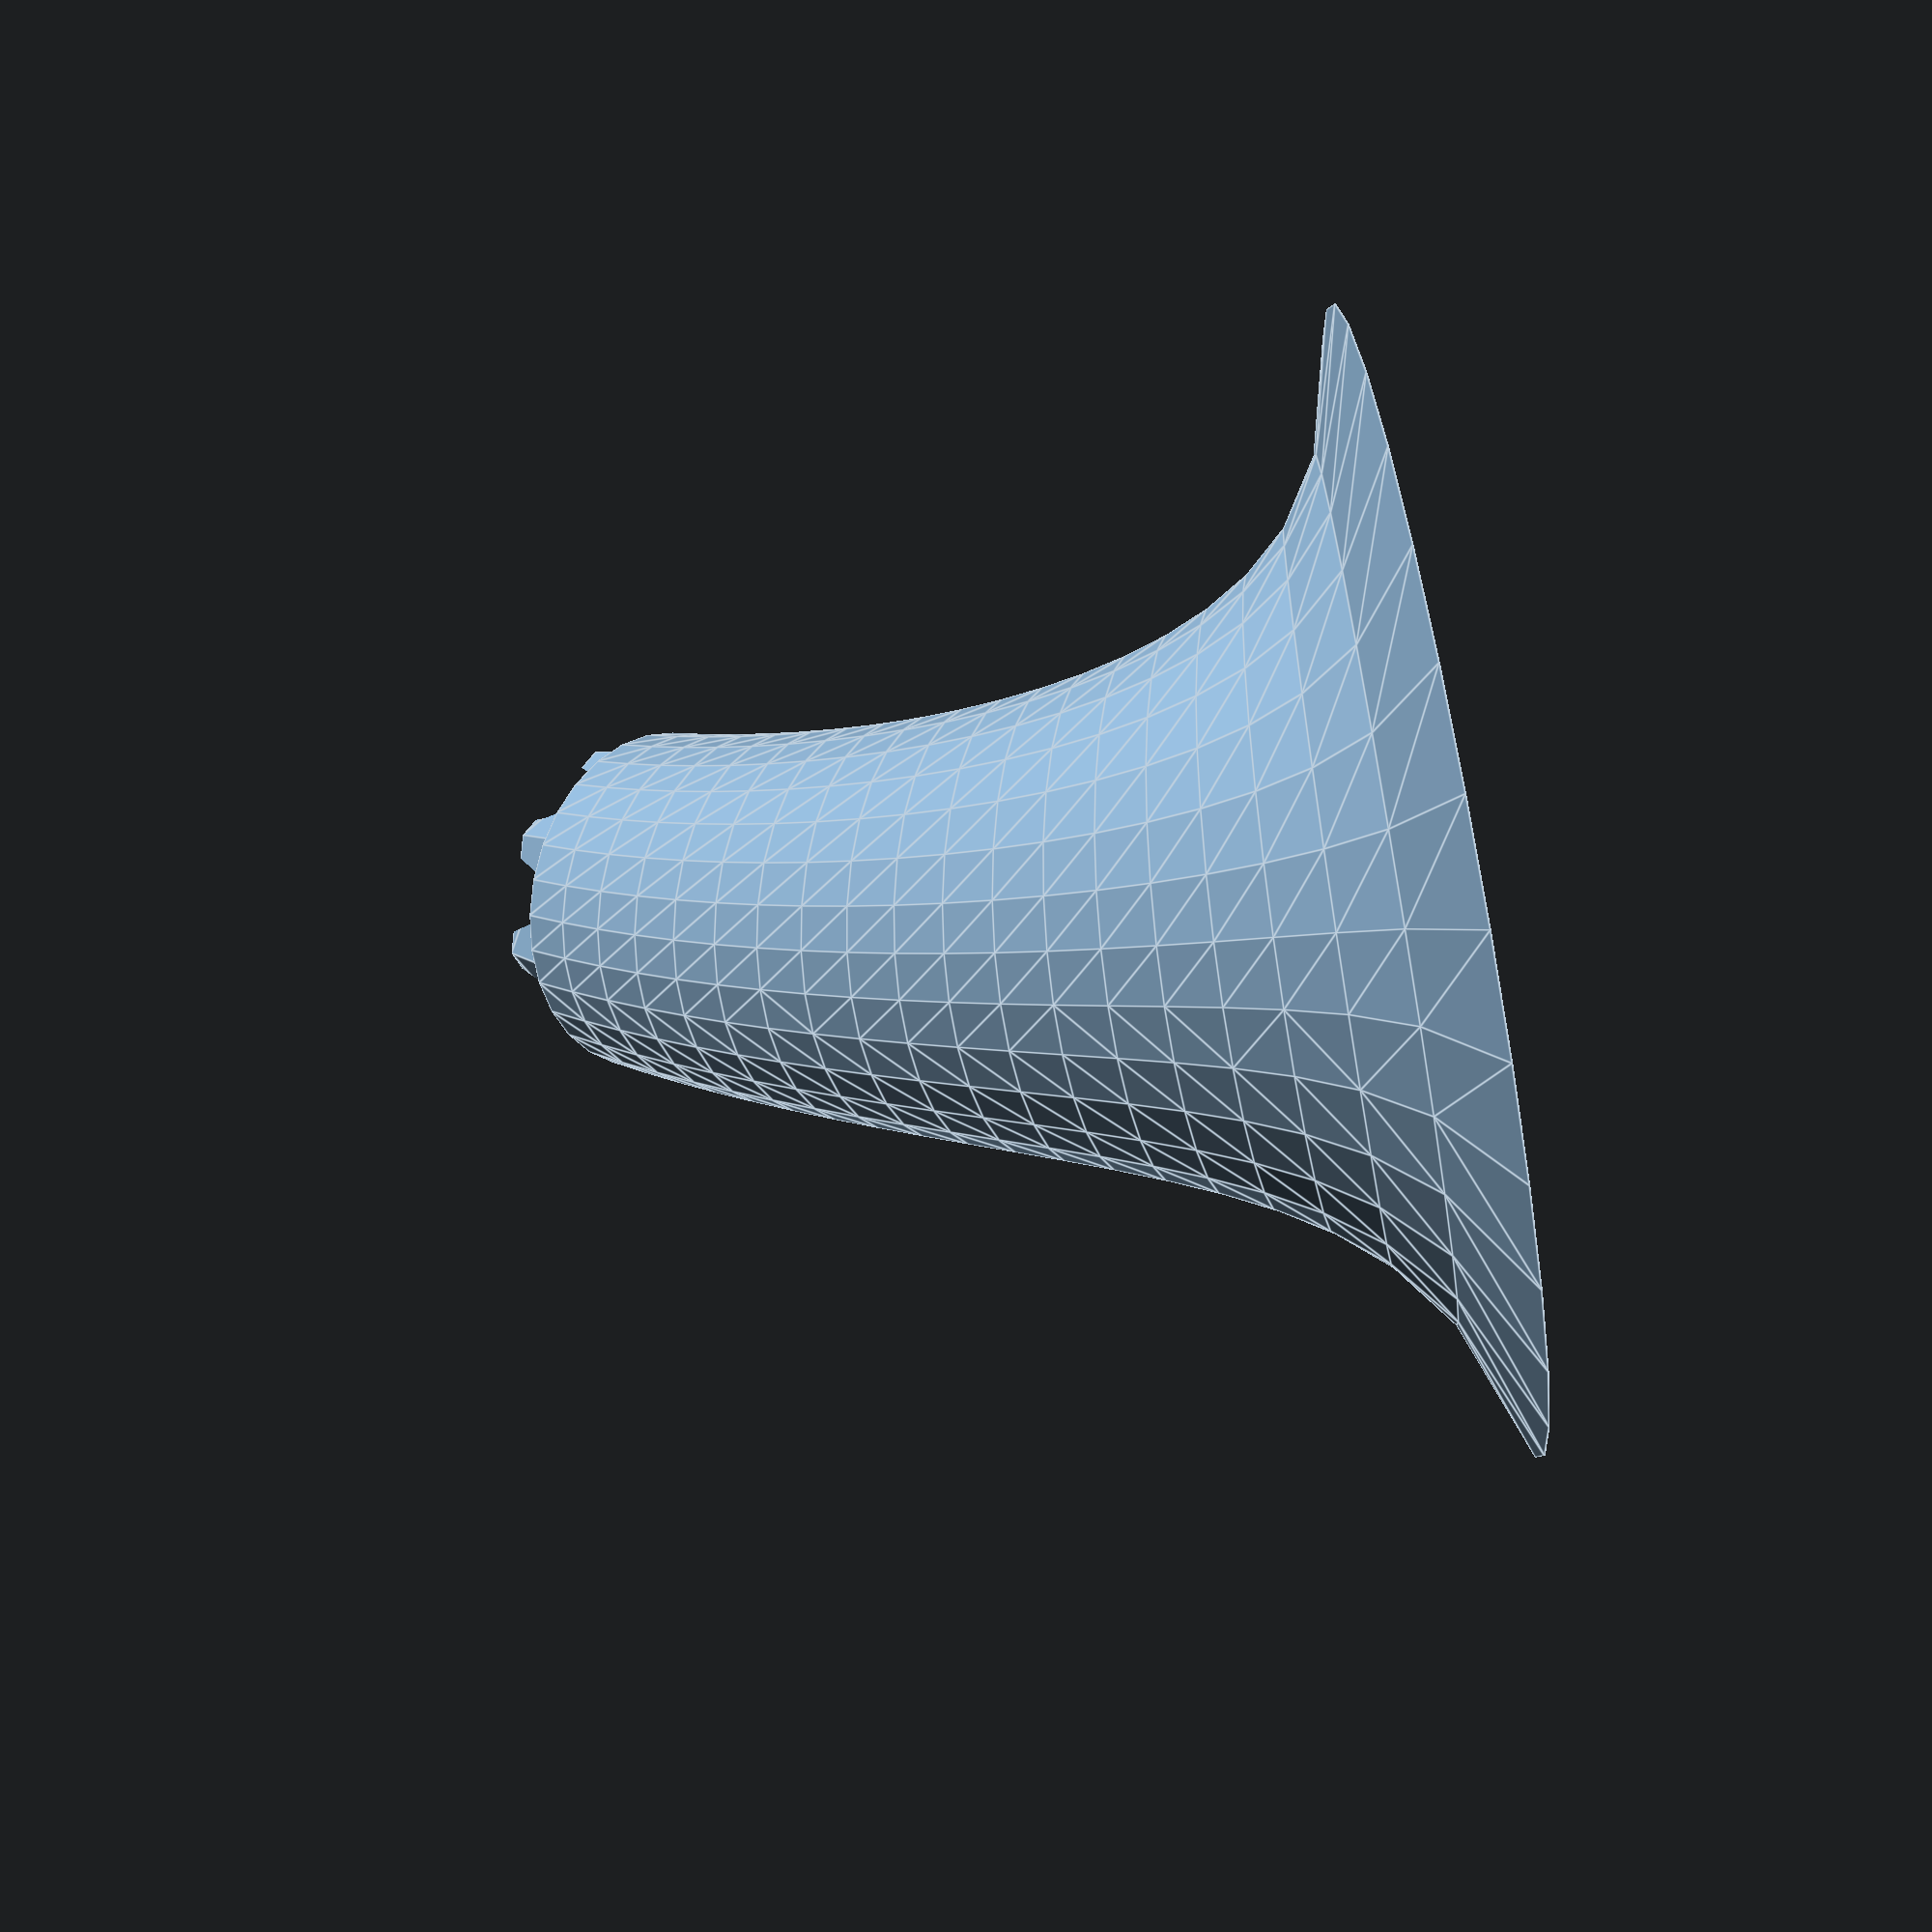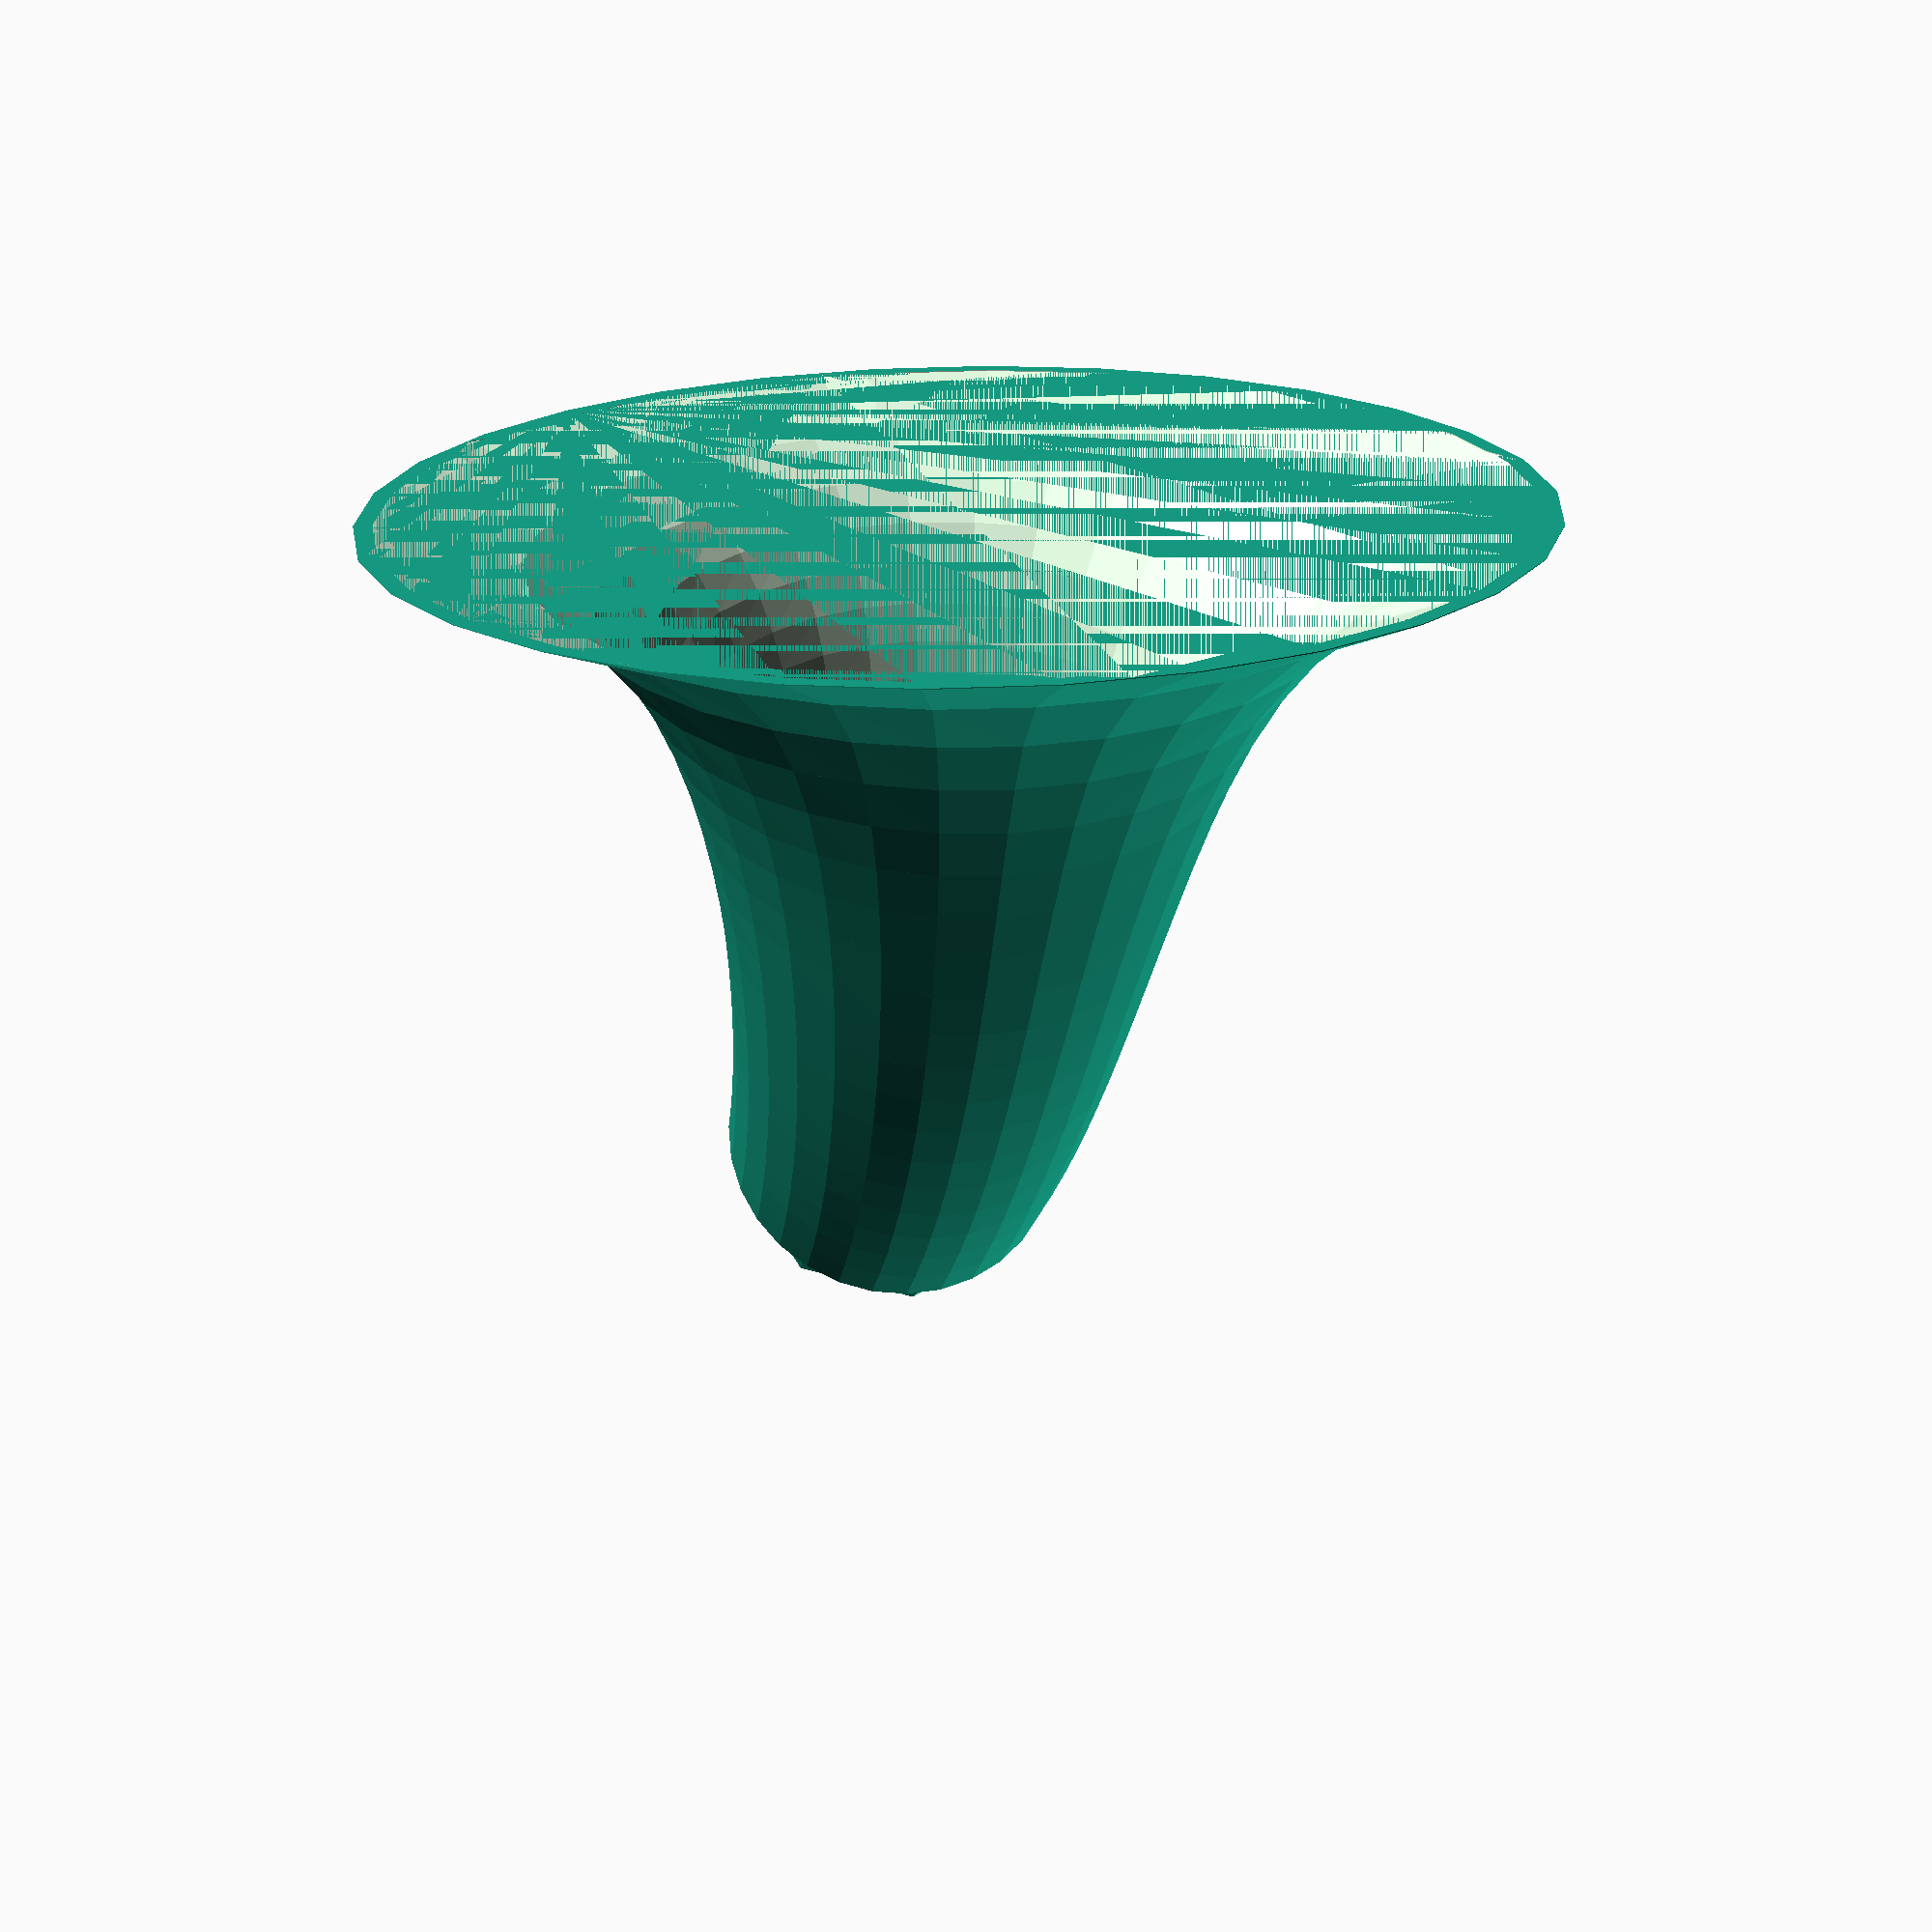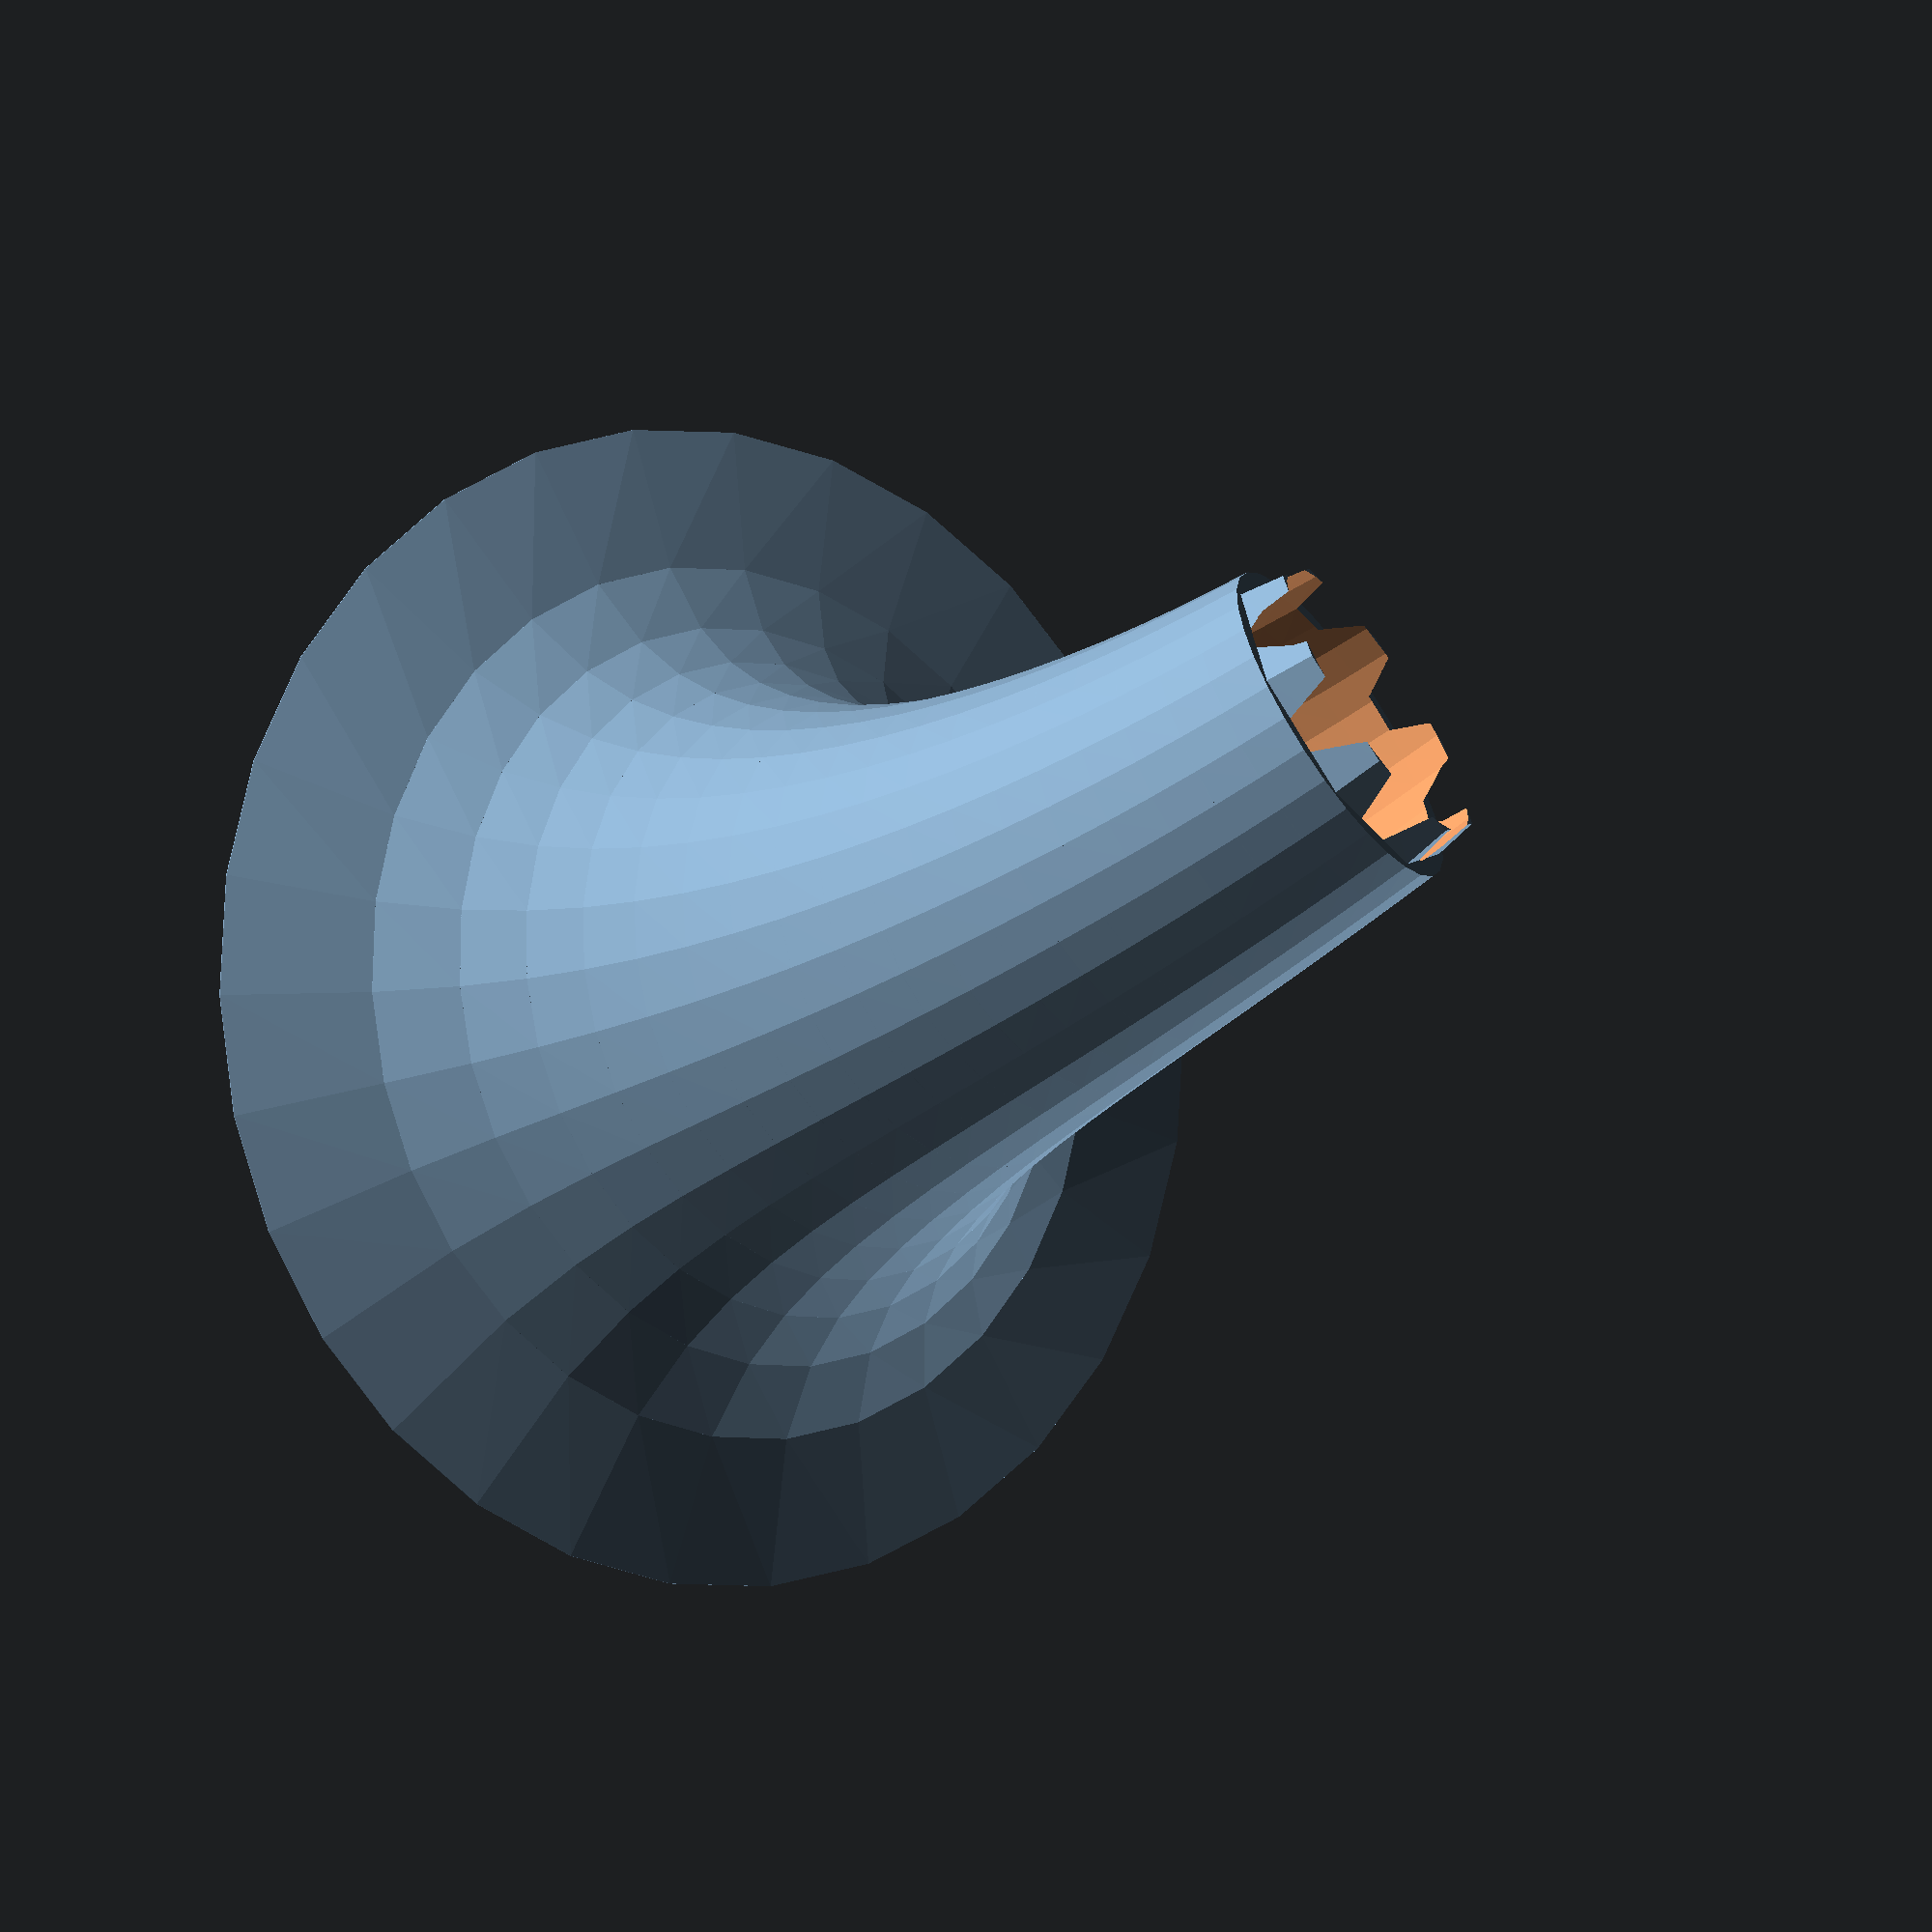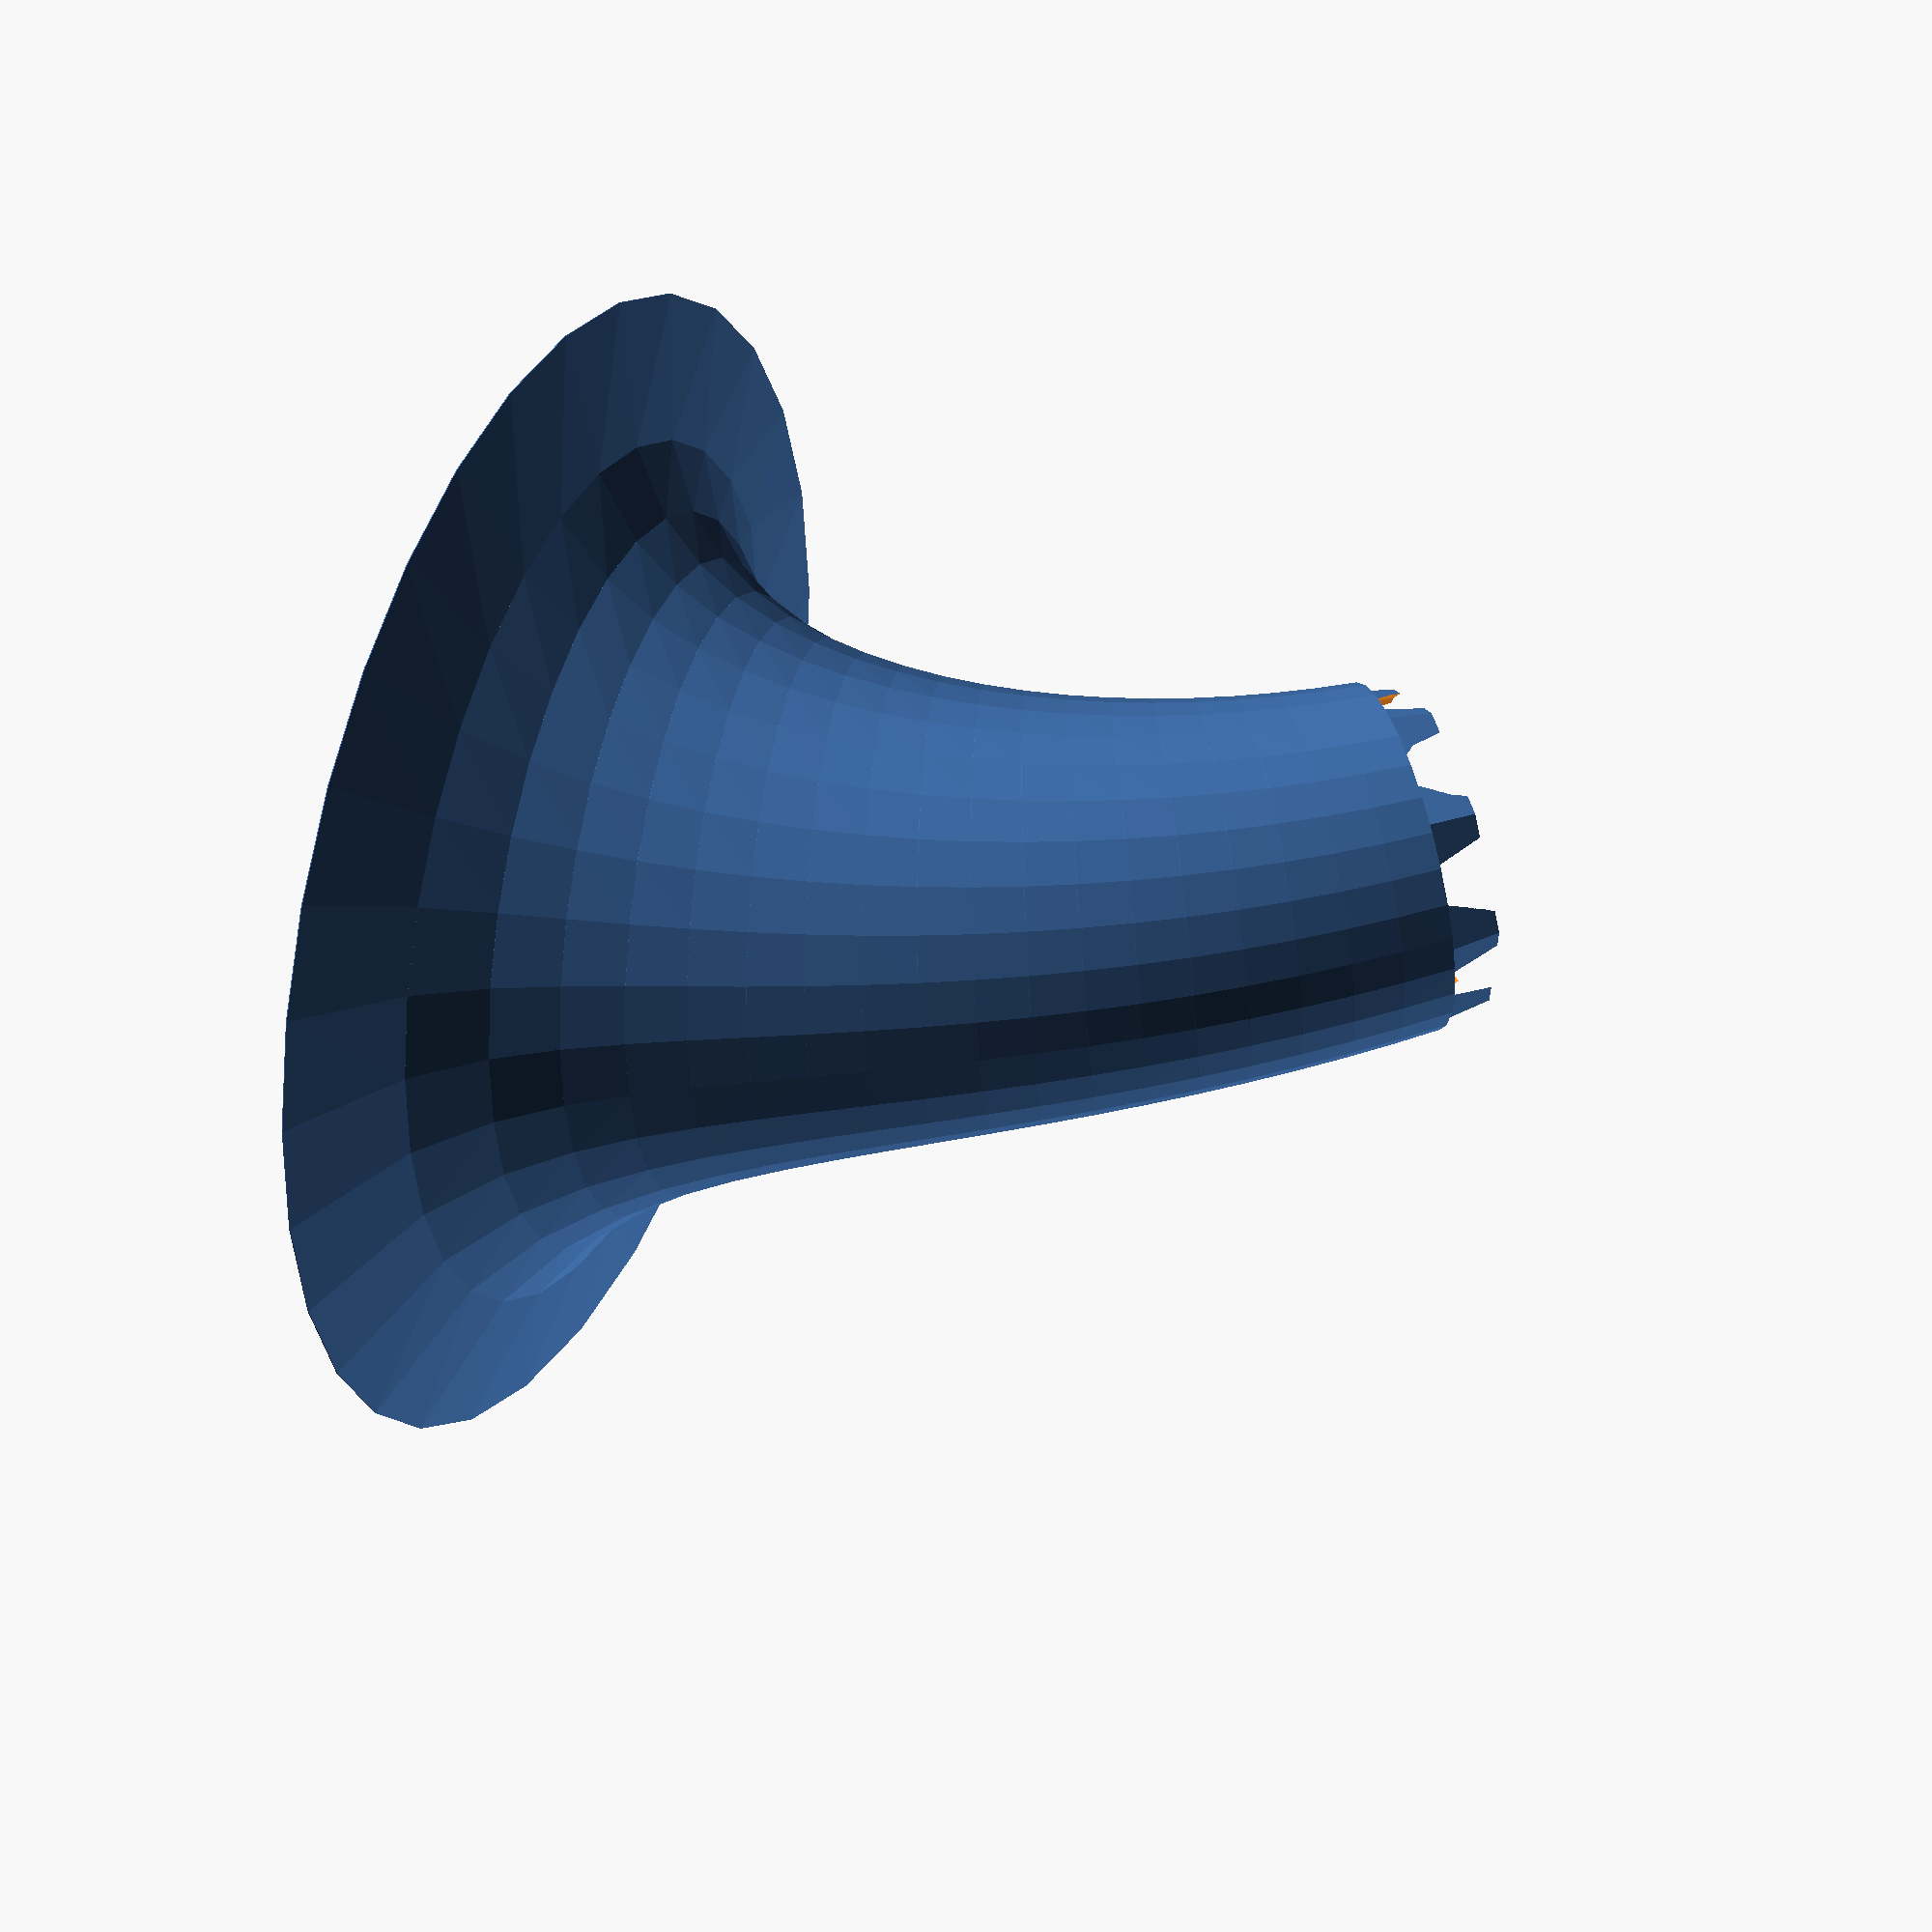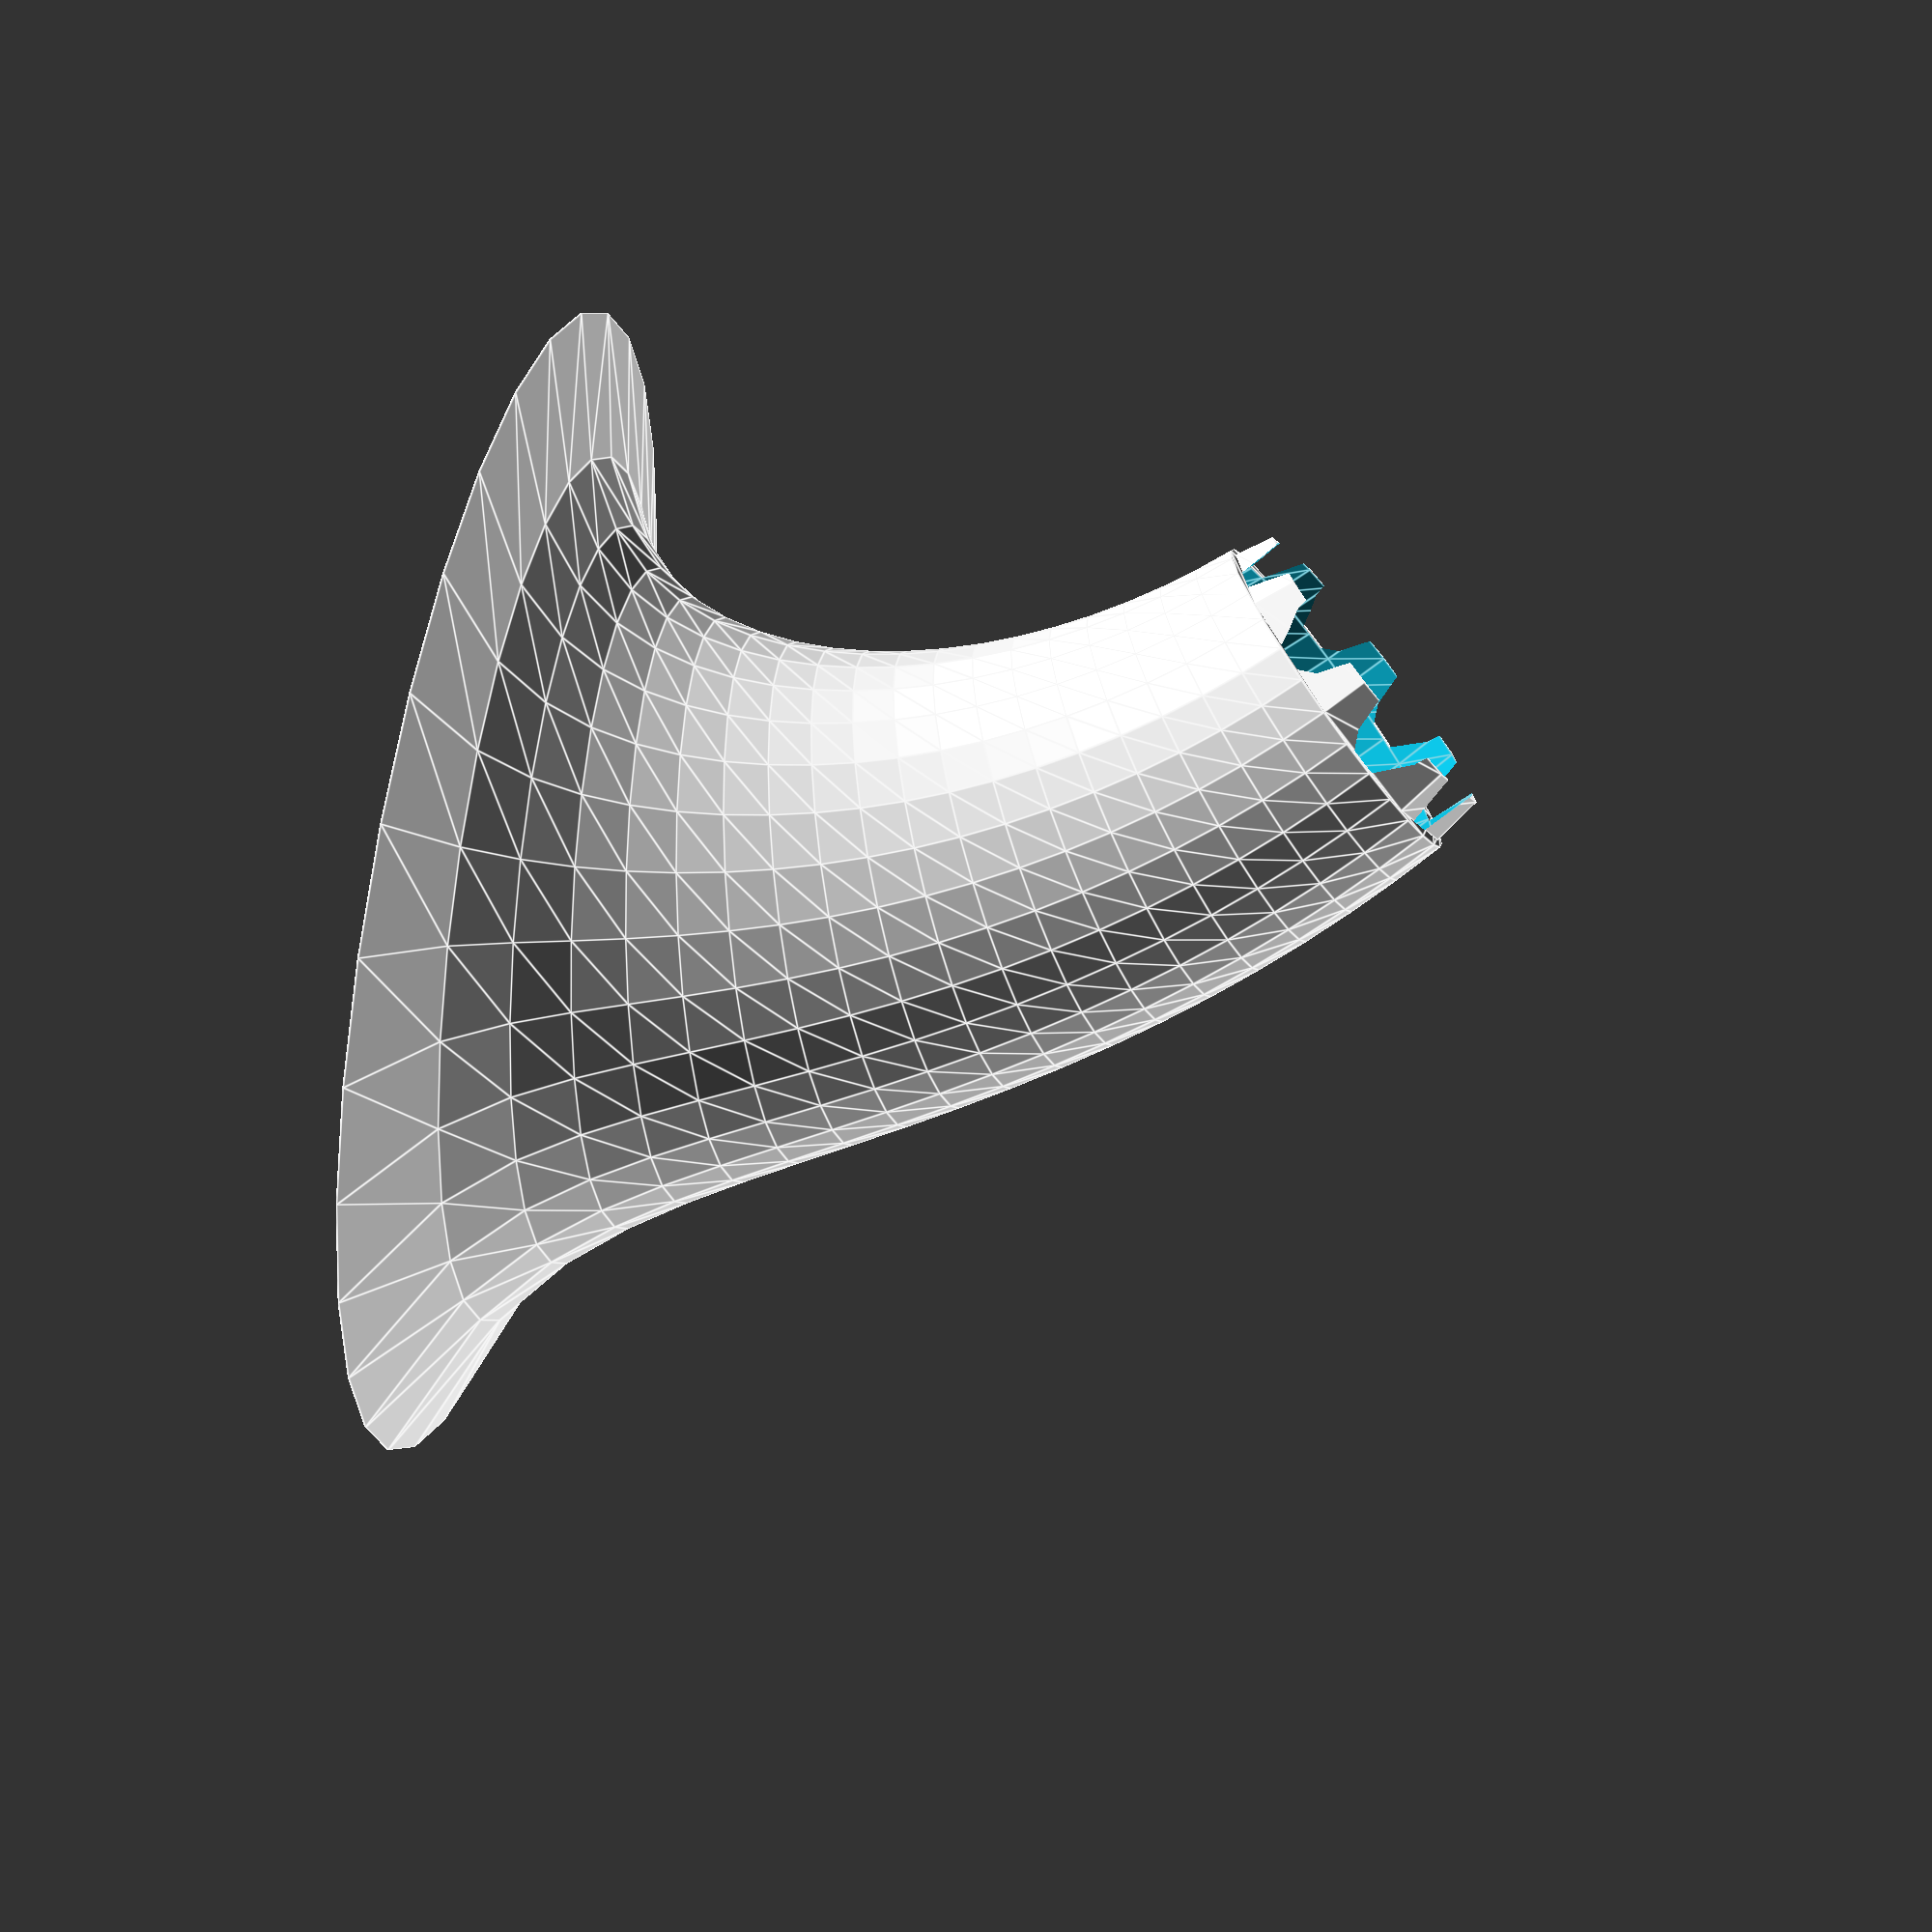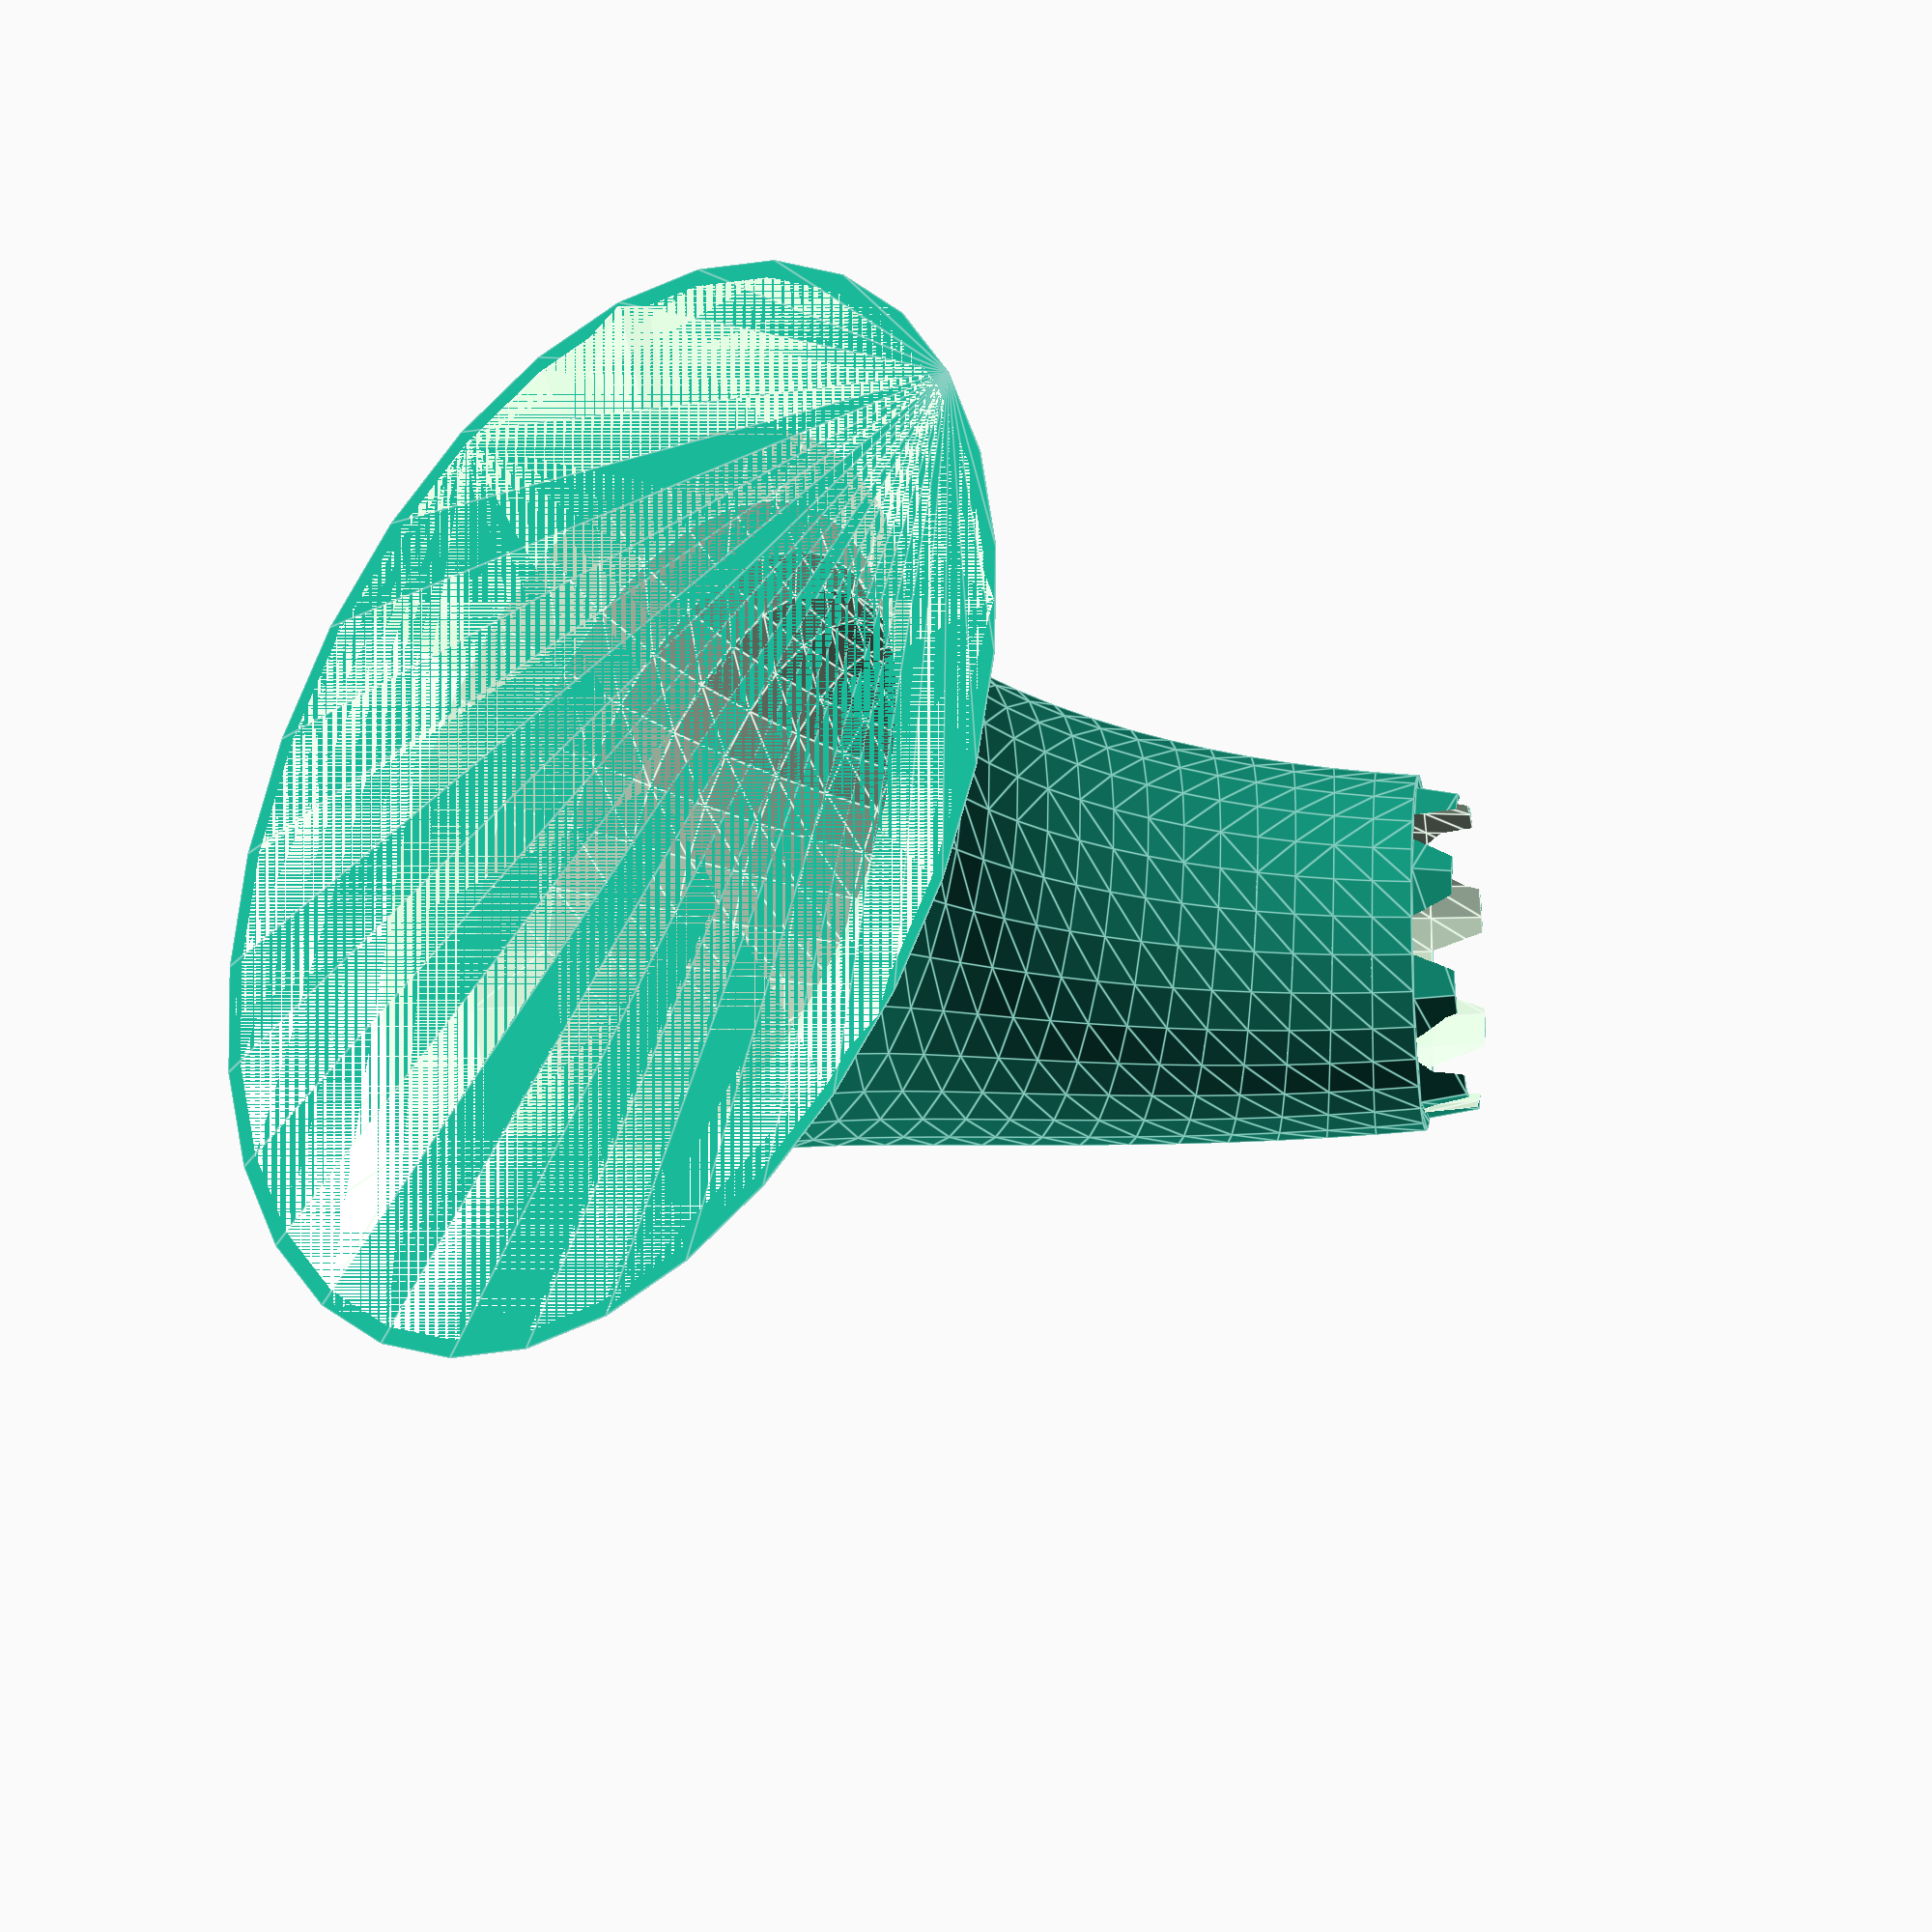
<openscad>
//Pipe section start (in mm from theoretic bell-side end; in practice you start at 5mm from the theoretic end).
Start=5;
//Pipe section end
Stop=100;
// Number of polygons in between
Step=5;
//Wall Thickness
Thickness=2;
//Angle of pipe section. probably crashes at value 0.
Angle=45;
//Paramterers for notches to connect sections
SleeveLength=5;
SleeveMargin=0.5;



// The shape of the music pipe is according to the folling formula: Radius=B/(x+offset)^a. Factor B mostly influences the size of the bell at the middle.
Factor_B=240;

//Coefficient a mostly influences the diameter at the small end of the pipe.
Coefficient_a=0.42;

function BuigRadius(Stop,Start)=(Stop-Start)/Angle*360/2/3.14;


//#cylinder(r=30/2,h=110);
//#cylinder(r=120/2);
//#cylinder(r=11/2,h=15);
//for(i=[1000:100:1100]){
//translate([i/4,0,0]) MakePipe(i,i+100);
//}
MakePipe(Start,Stop);

module MakePipe(Start,Stop){

difference(){

union(){
for (i=[Start:Step:Stop-Step]){
hull(){
translate(MoveAround(i,Start,Stop)) rotate(TurnAround(i,Start,Stop)) MakeRing(Factor_B/pow(i,Coefficient_a)+Thickness*2);
translate(MoveAround(i+Step,Start,Stop)) rotate(TurnAround(i+Step,Start,Stop)) MakeRing(Factor_B/pow(i+Step,Coefficient_a)+Thickness*2);}}

hull($fn=8){
translate(MoveAround(Stop,Start,Stop)) rotate(TurnAround(Stop,Start,Stop)) MakeRing(Factor_B/pow(Stop,Coefficient_a)+Thickness*1.5-SleeveMargin);
translate(MoveAround(Stop+SleeveLength,Start,Stop)) rotate(TurnAround(Stop+SleeveLength,Start,Stop)) MakeRing(Factor_B/pow(Stop+SleeveLength,Coefficient_a)+Thickness-SleeveMargin);}

}

union(){
for (i=[Start-Step:Step:Stop+SleeveLength]){
hull(){
translate(MoveAround(i,Start,Stop)) rotate(TurnAround(i,Start,Stop)) MakeRing(Factor_B/pow(i,Coefficient_a));
translate(MoveAround(i+Step,Start,Stop)) rotate(TurnAround(i+Step,Start,Stop)) MakeRing(Factor_B/pow(i+Step,Coefficient_a));}}}

hull($fn=8){
translate(MoveAround(Start,Start,Stop)) rotate(TurnAround(Start,Start,Stop)) MakeRing(Factor_B/pow(Start,Coefficient_a)+Thickness*1.5);
translate(MoveAround(Start+SleeveLength,Start,Stop)) rotate(TurnAround(Start+SleeveLength,Start,Stop)) MakeRing(Factor_B/pow(Start+SleeveLength,Coefficient_a)+Thickness);}

}

}

module MakeRing(Diameter){
cylinder(r=Diameter/2,h=0.1);
//rotate_extrude()
//translate([Diameter/2, 0, 0])
//circle(r = Thickness/2);
}


// function MoveAround(i,Start,Stop)= [0,0,i];
function MoveAround(i,Start,Stop)= [0,BuigRadius(Stop,Start)*cos((i-Start)/(Stop-Start)*Angle)-BuigRadius(Stop,Start),BuigRadius(Stop,Start)*sin((i-Start)/(Stop-Start)*Angle)];
function TurnAround(i,Start,Stop)= [(i-Start)/(Stop-Start)*Angle,0,0];



</openscad>
<views>
elev=83.3 azim=196.4 roll=100.3 proj=p view=edges
elev=249.4 azim=15.0 roll=359.1 proj=p view=solid
elev=186.2 azim=45.8 roll=214.1 proj=o view=wireframe
elev=150.5 azim=82.3 roll=243.1 proj=o view=solid
elev=123.7 azim=48.0 roll=257.7 proj=p view=edges
elev=30.2 azim=89.1 roll=228.6 proj=o view=edges
</views>
